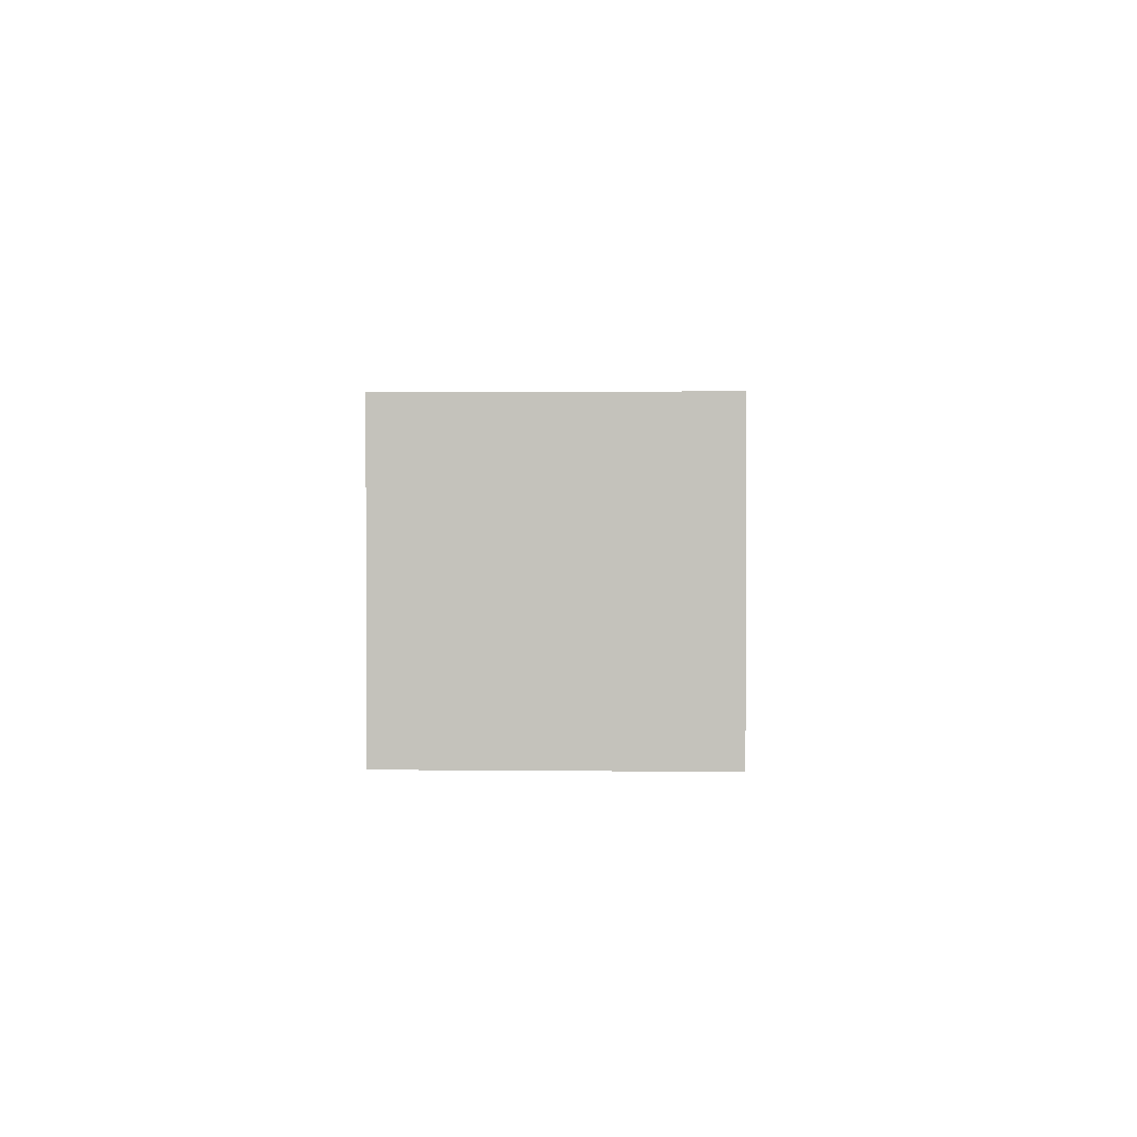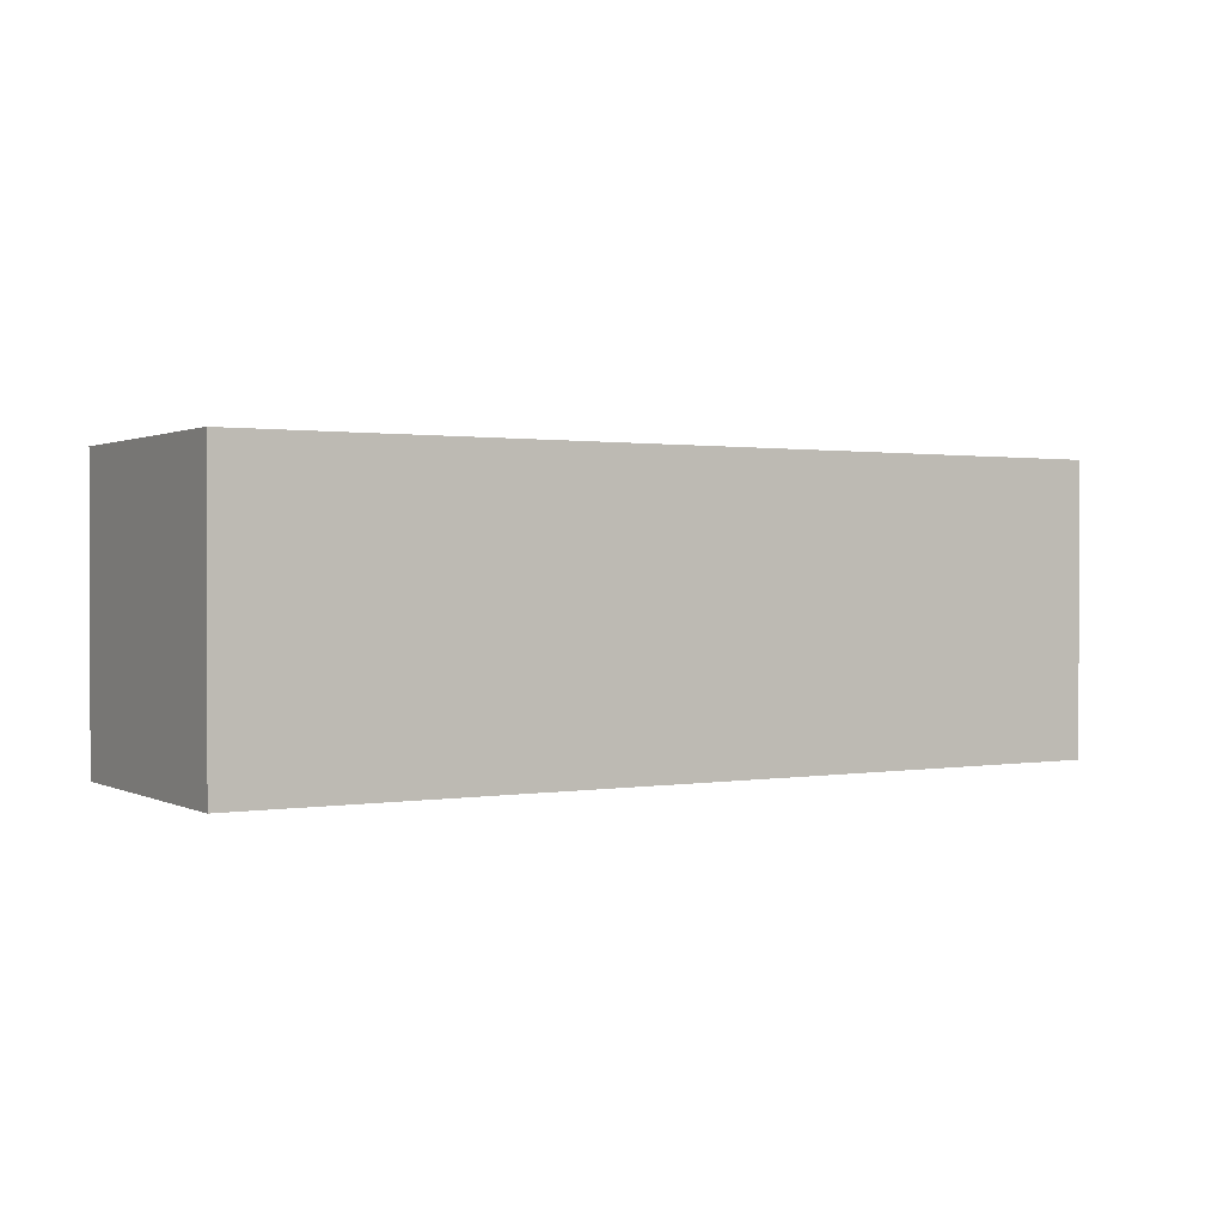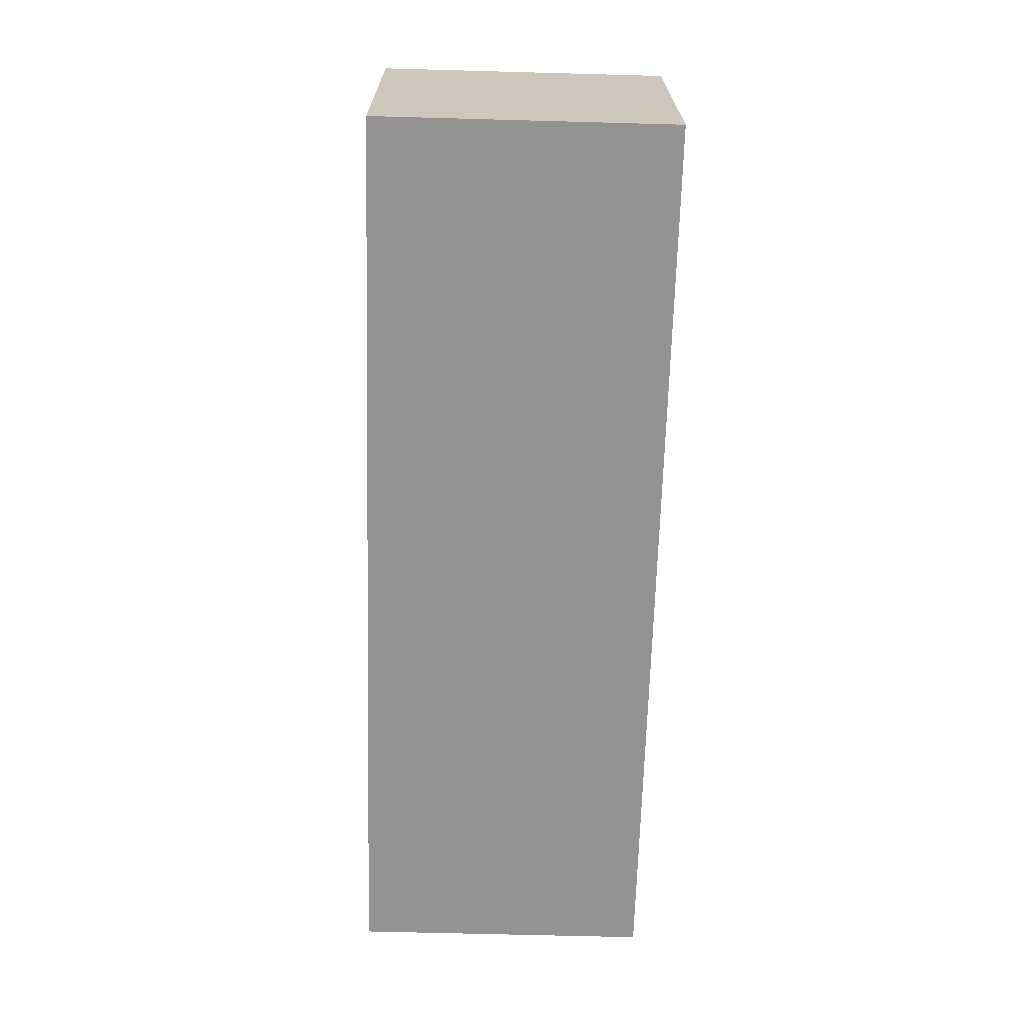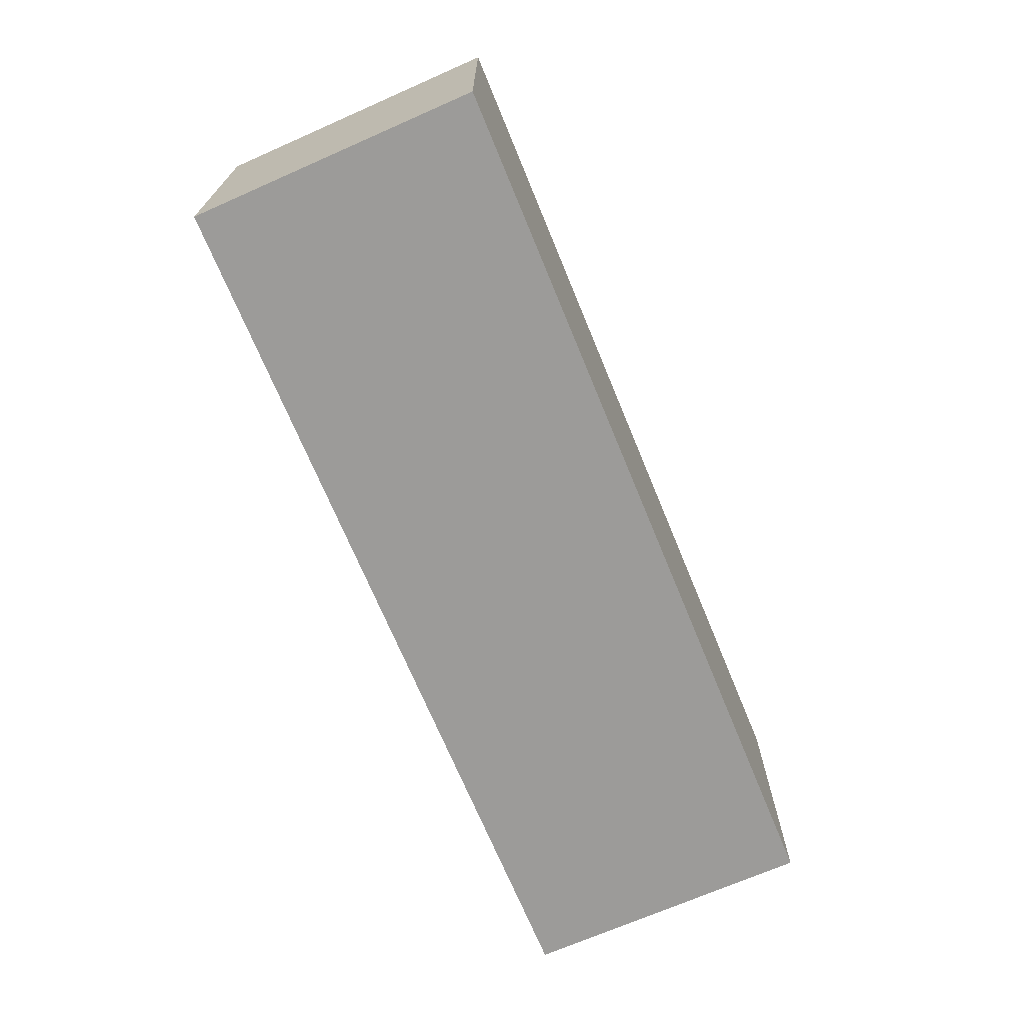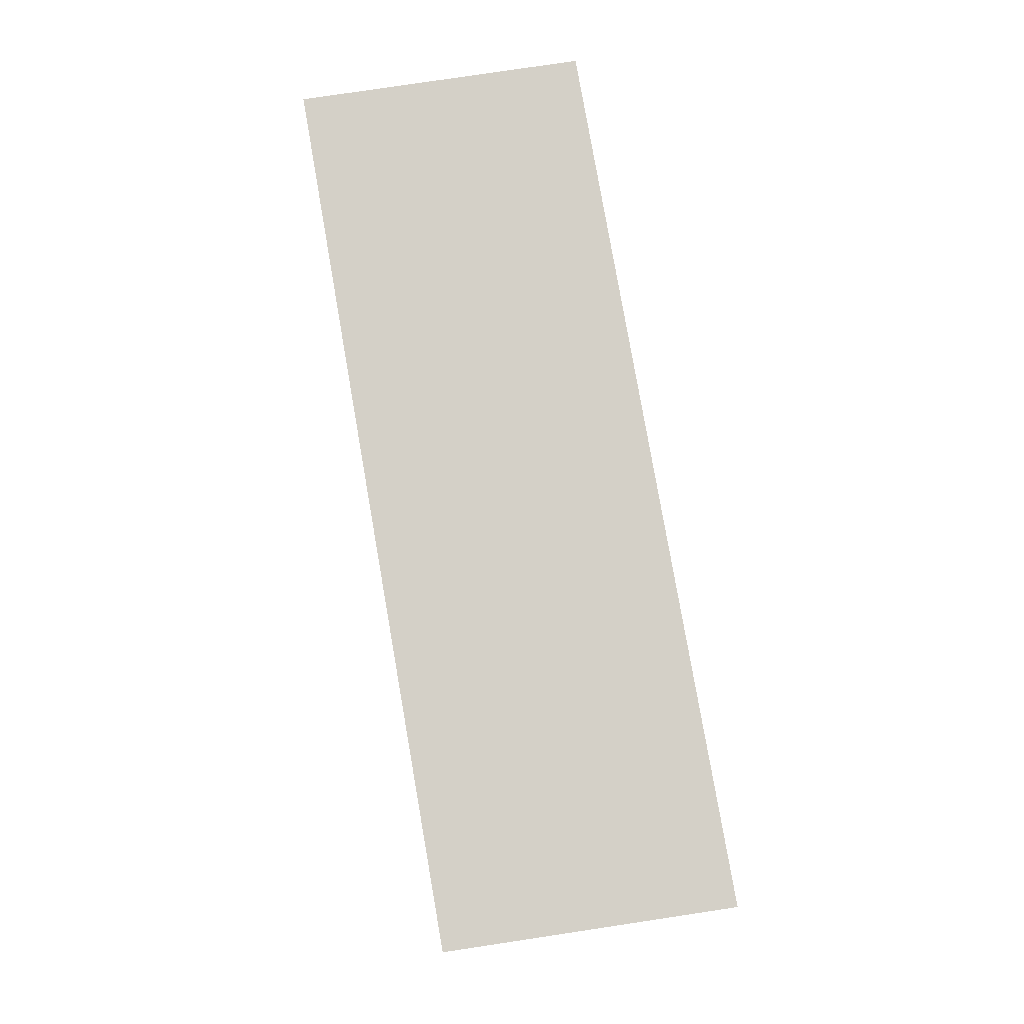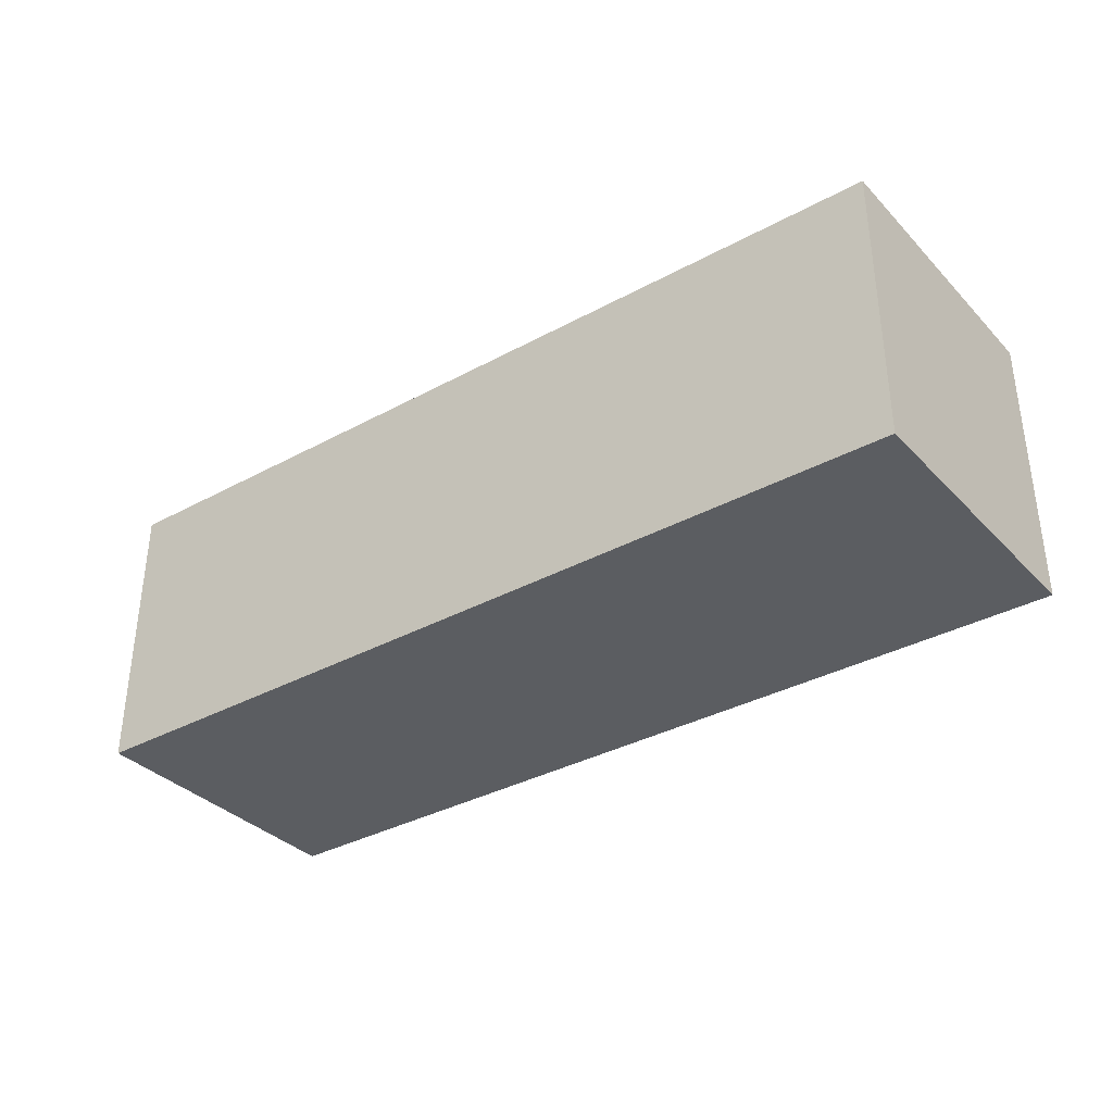
<metadata>
{"format":"obj","ext":"obj","renderer":"f3d","projection":"perspective","resolution":1024,"background":"white","views":[{"elev":1.3,"azim":87.0,"up":"+Z"},{"elev":1.0,"azim":-36.3,"up":"+Z"},{"elev":-62.5,"azim":-91.6,"up":"+Y"},{"elev":-69.8,"azim":-71.9,"up":"+Z"},{"elev":80.0,"azim":-104.2,"up":"+Z"},{"elev":-35.4,"azim":-148.6,"up":"+Z"}]}
</metadata>
<code>
g d_2_r
v 0.2832 0.1207 0.07558
v 0.2732 0.0197 -0.02558
v 0.2732 0.0197 0.07558
v 0.2832 0.1207 -0.02558
v -0.02652 0.144 -0.02558
v -0.03655 0.04306 -0.02558
v 0.2732 0.0197 -0.02558
v 0.2832 0.1207 -0.02558
v 0.2832 0.1207 0.07558
v -0.02652 0.144 0.07558
v -0.02652 0.144 -0.02558
v 0.2832 0.1207 -0.02558
v -0.03655 0.04306 0.07558
v -0.02652 0.144 0.07558
v 0.2732 0.0197 0.07558
v 0.2832 0.1207 0.07558
v -0.03655 0.04306 -0.02558
v -0.03655 0.04306 0.07558
v 0.2732 0.0197 0.07558
v 0.2732 0.0197 -0.02558
v -0.02652 0.144 0.07558
v -0.03655 0.04306 0.07558
v -0.03655 0.04306 -0.02558
v -0.02652 0.144 -0.02558
f -22 -23 -24
f -23 -21 -24
f -18 -19 -20
f -20 -17 -18
f -14 -15 -16
f -16 -13 -14
f -10 -11 -12
f -11 -10 -9
f -6 -7 -8
f -8 -5 -6
f -2 -3 -4
f -4 -1 -2

</code>
